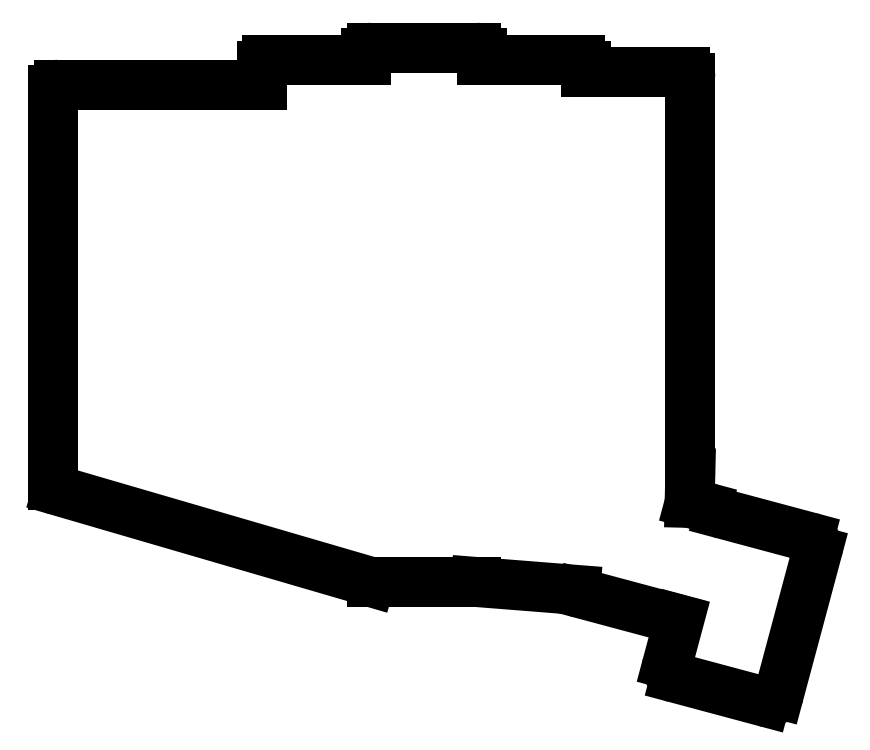
<metadata>
{"format":"dxf","ext":"dxf","renderer":"ezdxf+matplotlib","layout":"modelspace","background":"white","min_lineweight":24,"dpi":150}
</metadata>
<code>
0
SECTION
2
ENTITIES
0
LINE
8
0
10
89.75
20
-108.8
11
89.75
21
-38.75
0
ARC
8
0
10
90.75
20
-38.75
40
1
50
90
51
180
0
LINE
8
0
10
90.75
20
-37.75
11
126.8
21
-37.75
0
LINE
8
0
10
126.8
20
-37.75
11
126.8
21
-34.38
0
ARC
8
0
10
127.8
20
-34.38
40
1
50
90
51
180
0
LINE
8
0
10
127.8
20
-33.38
11
145.2
21
-33.38
0
LINE
8
0
10
145.2
20
-33.38
11
145.2
21
-32.19
0
ARC
8
0
10
146.2
20
-32.19
40
1
50
90
51
180
0
LINE
8
0
10
146.2
20
-31.19
11
164.8
21
-31.19
0
ARC
8
0
10
164.8
20
-32.19
40
1
50
360
51
90
0
LINE
8
0
10
165.8
20
-32.19
11
165.8
21
-33.38
0
LINE
8
0
10
165.8
20
-33.38
11
183.2
21
-33.38
0
ARC
8
0
10
183.2
20
-34.38
40
1
50
360
51
90
0
LINE
8
0
10
184.2
20
-34.38
11
184.2
21
-35.56
0
LINE
8
0
10
184.2
20
-35.56
11
201.8
21
-35.56
0
ARC
8
0
10
201.8
20
-36.56
40
1
50
360
51
90
0
LINE
8
0
10
202.8
20
-36.56
11
202.8
21
-106.6
0
ARC
8
0
10
201.8
20
-106.6
40
1
50
358.6
51
0
0
LINE
8
0
10
202.7
20
-106.6
11
202.6
21
-111.9
0
LINE
8
0
10
182.4
20
-127.3
11
164.7
21
-125.9
0
LINE
8
0
10
164.7
20
-125.9
11
146.2
21
-125.9
0
ARC
8
0
10
146.2
20
-124.9
40
1
50
253.7
51
270
0
LINE
8
0
10
146
20
-125.9
11
90.47
21
-109.7
0
ARC
8
0
10
90.75
20
-108.8
40
1
50
180
51
253.7
0
LINE
8
0
10
218.5
20
-145.8
11
225.3
21
-120.4
0
ARC
8
0
10
223.3
20
-119.9
40
2
50
345
51
435
0
LINE
8
0
10
223.9
20
-118
11
207.9
21
-113.7
0
ARC
8
0
10
207.4
20
-115.6
40
2
50
75
51
105.7
0
ARC
8
0
10
205.1
20
-114.6
40
2
50
387.3
51
435
0
LINE
8
0
10
205.6
20
-112.7
11
202.6
21
-111.9
0
ARC
8
0
10
183.9
20
-126
40
2
50
219.9
51
255
0
LINE
8
0
10
183.4
20
-128
11
200.3
21
-132.5
0
ARC
8
0
10
200.8
20
-130.6
40
2
50
255
51
269.5
0
LINE
8
0
10
200.8
20
-132.6
11
198.7
21
-140.5
0
ARC
8
0
10
200.6
20
-141
40
2
50
165
51
255
0
LINE
8
0
10
200.1
20
-142.9
11
216
21
-147.2
0
ARC
8
0
10
216.5
20
-145.3
40
2
50
255
51
345
0
ENDSEC
0
EOF

</code>
